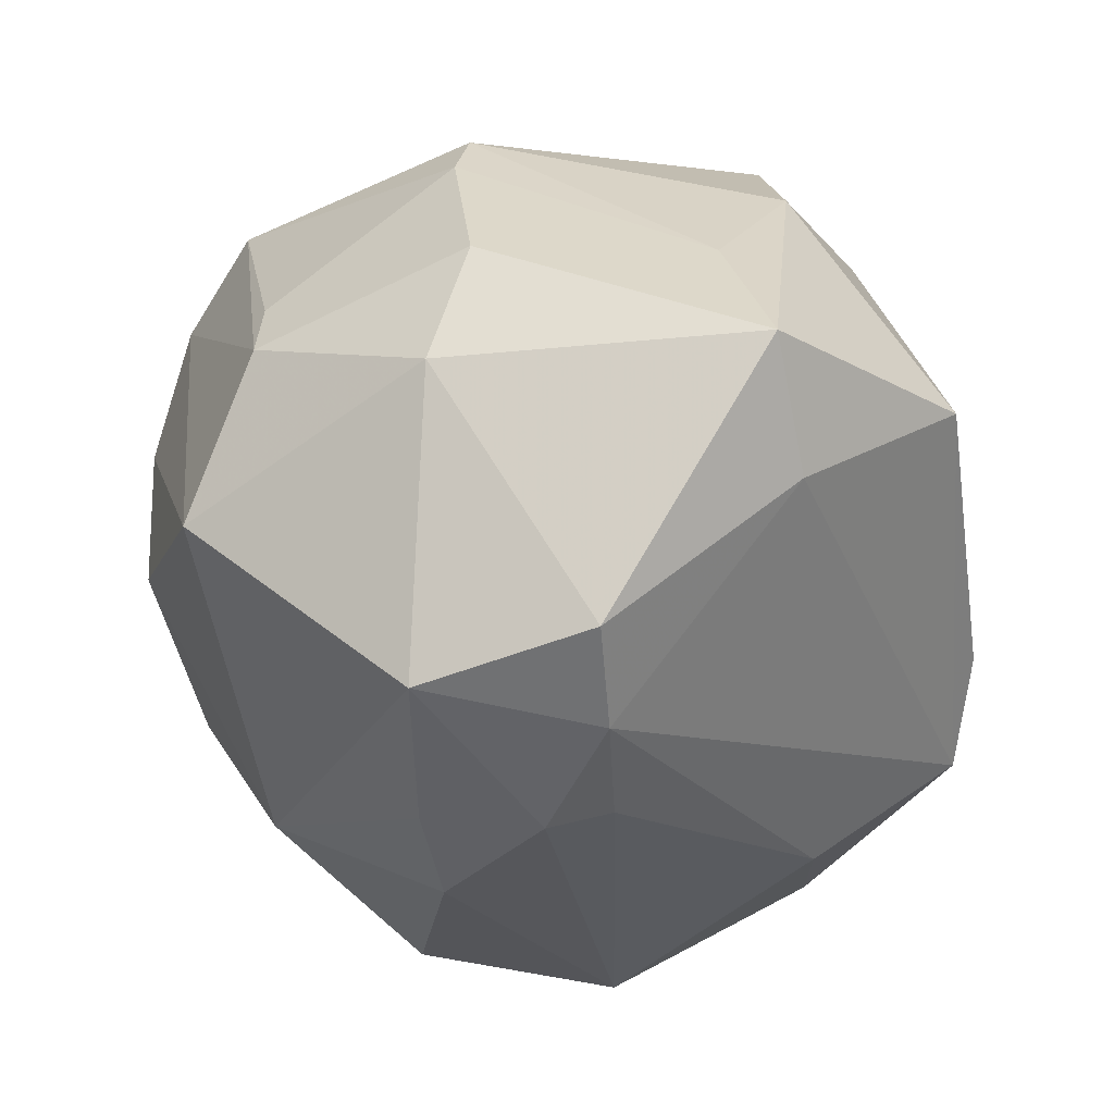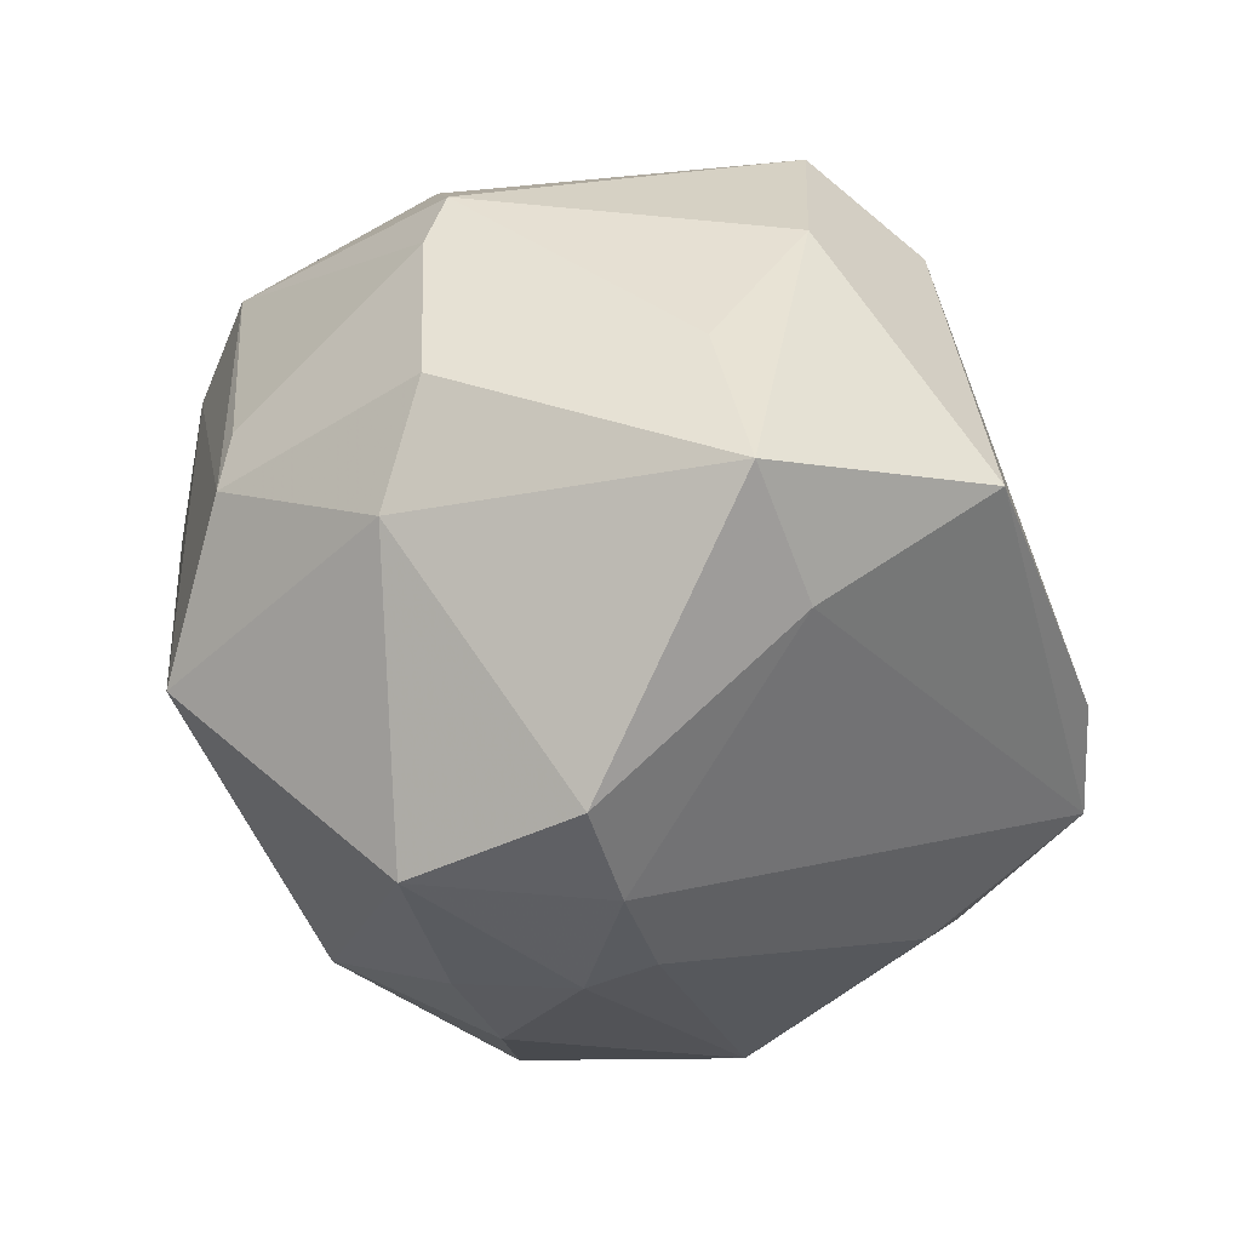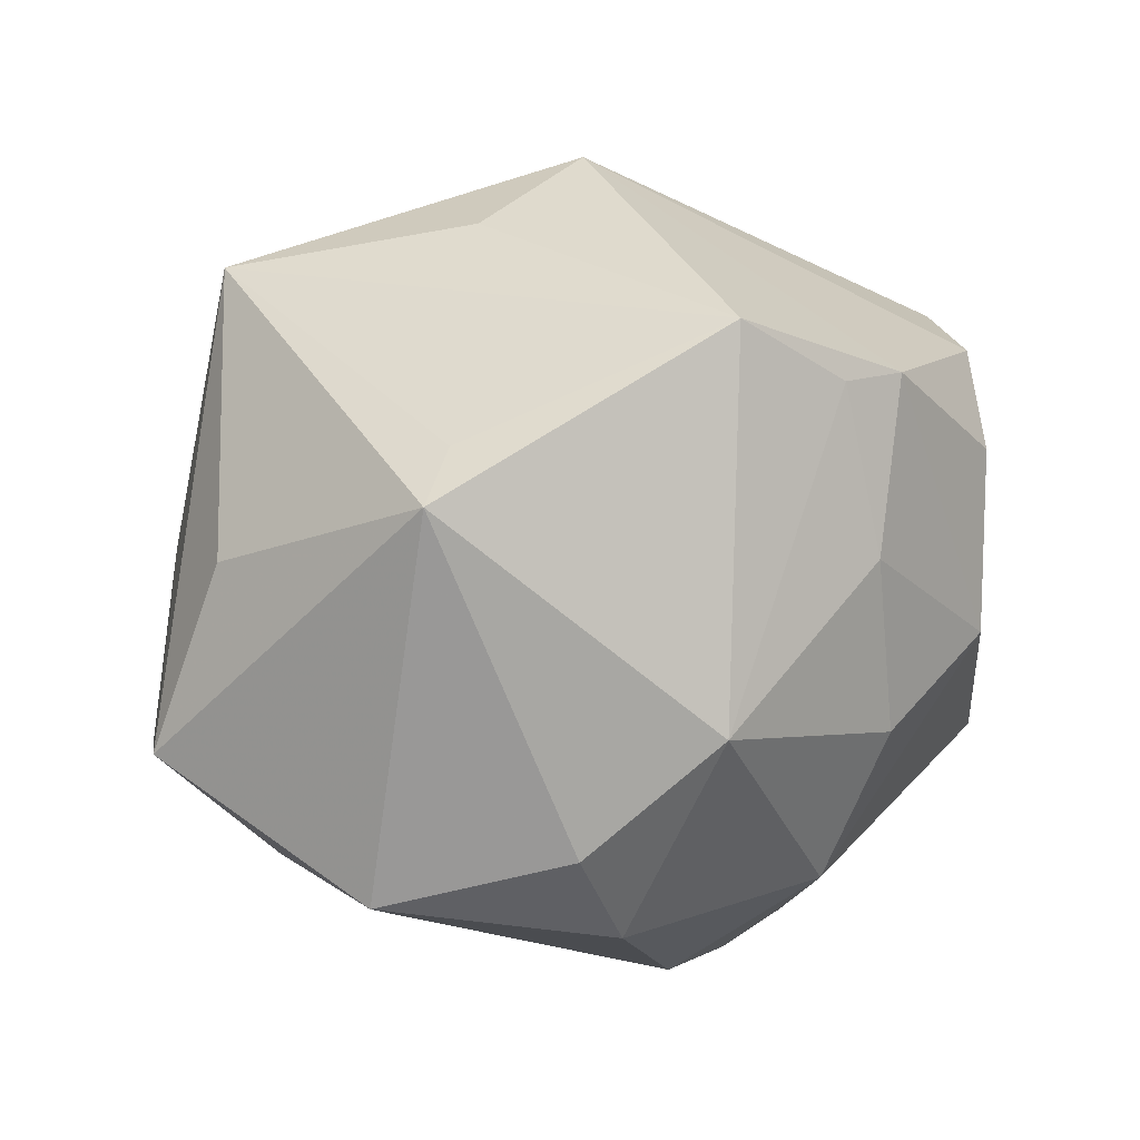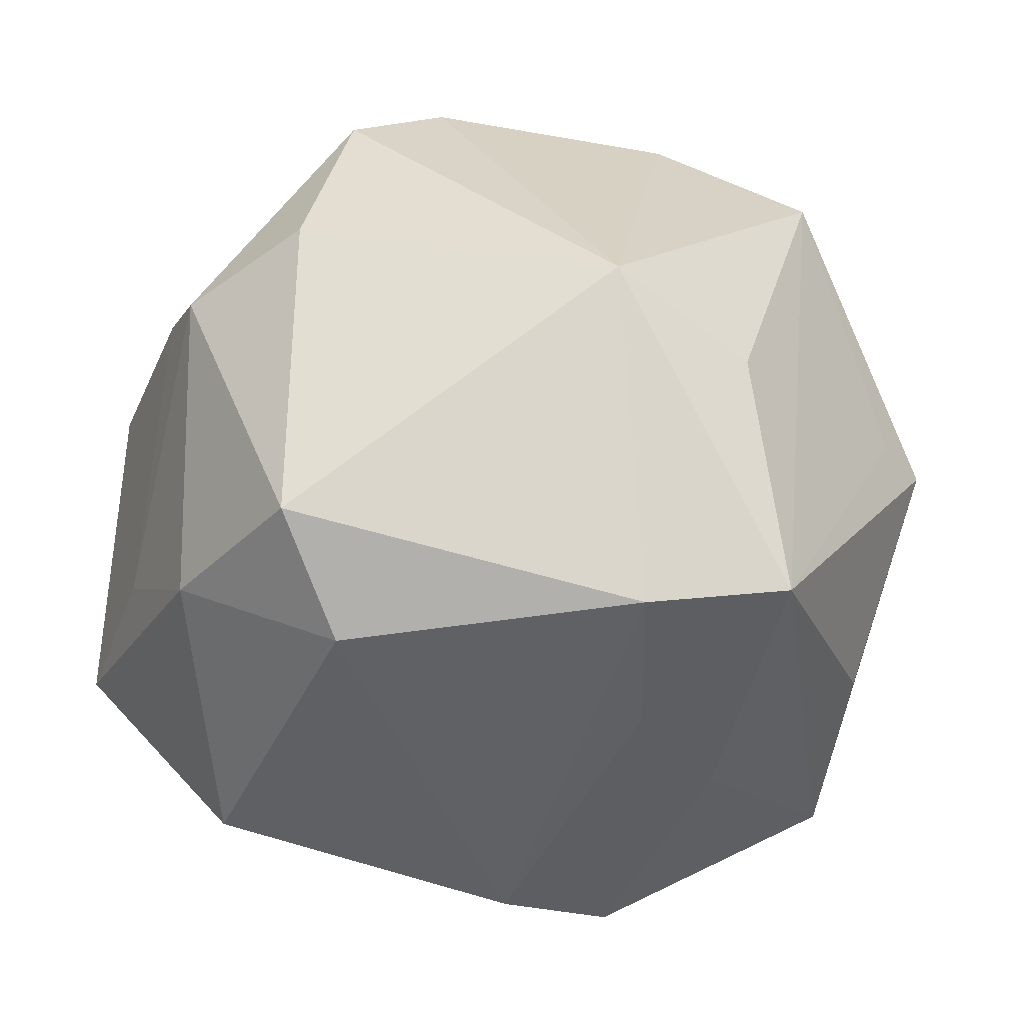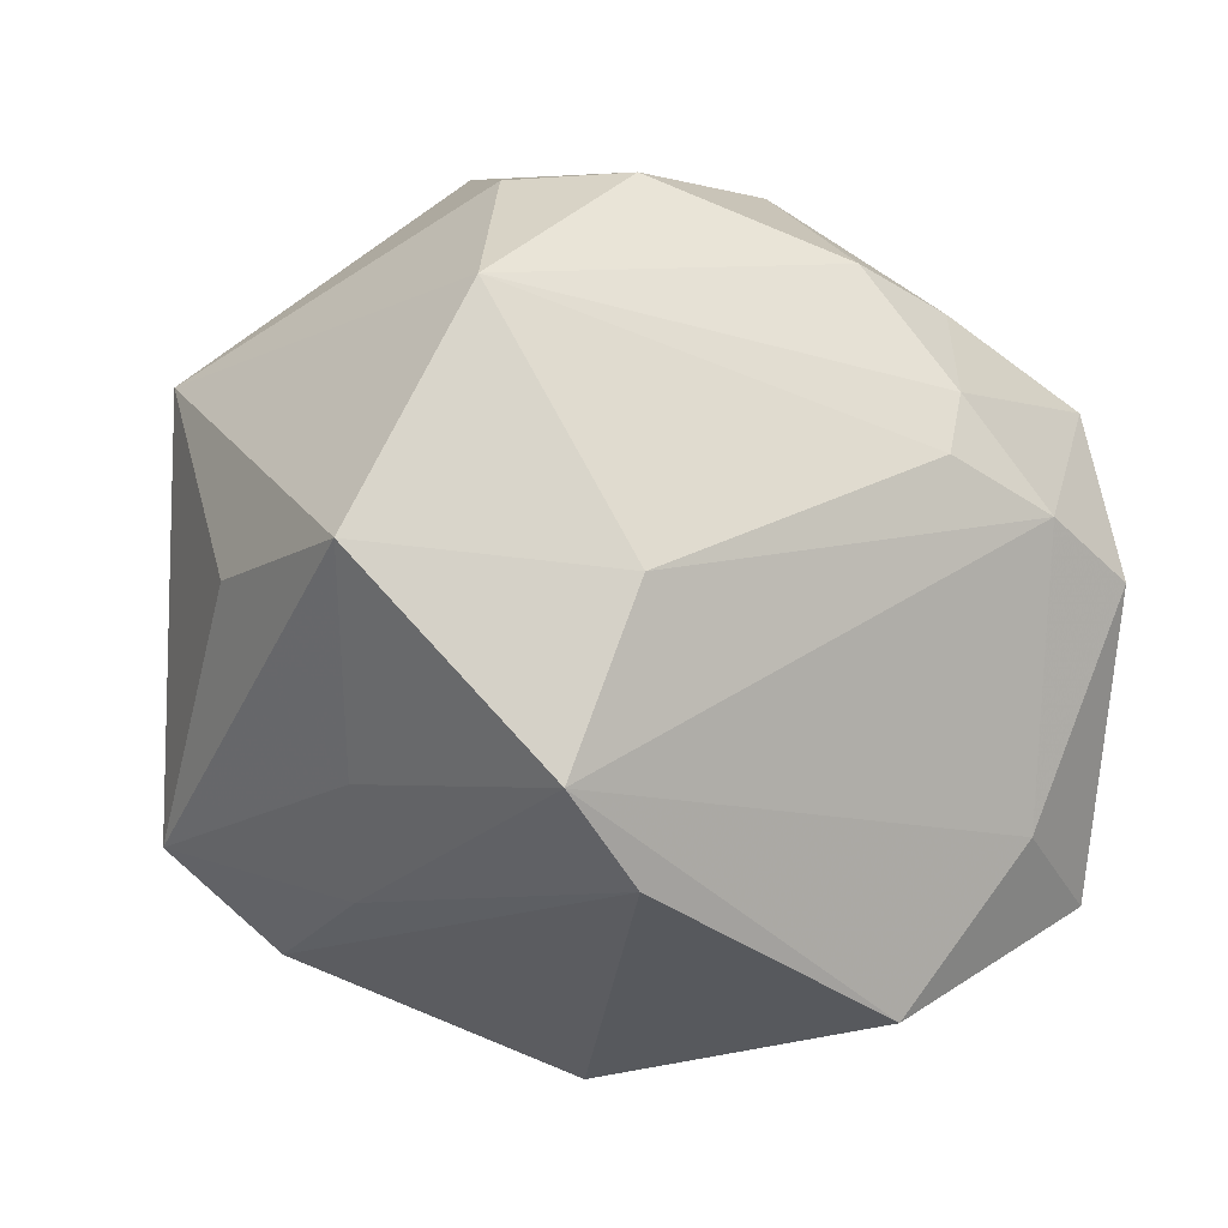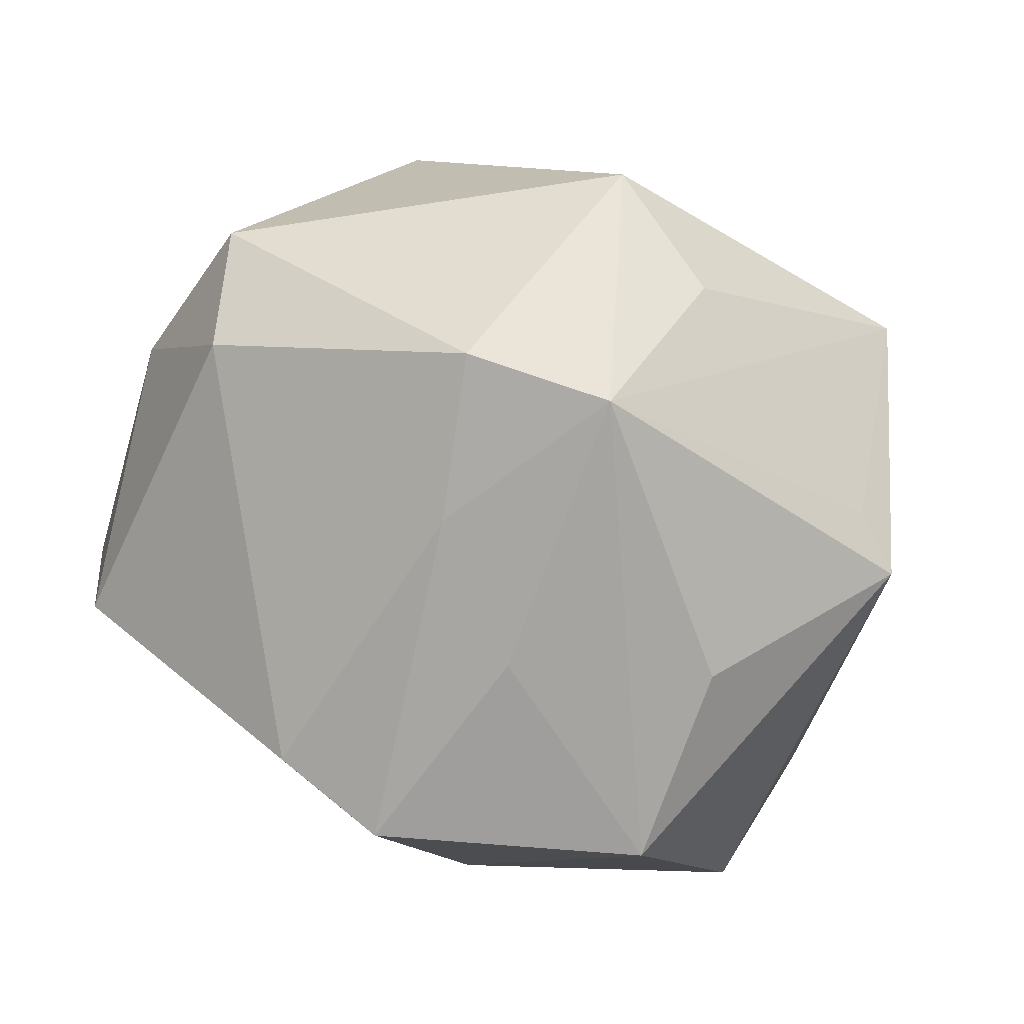
<metadata>
{"format":"obj","ext":"obj","renderer":"f3d","projection":"perspective","resolution":1024,"background":"white","views":[{"elev":-37.6,"azim":-85.9,"up":"+Z"},{"elev":-26.2,"azim":-75.0,"up":"+Z"},{"elev":-3.0,"azim":116.5,"up":"+Z"},{"elev":59.4,"azim":7.5,"up":"+Z"},{"elev":-42.7,"azim":148.0,"up":"+Y"},{"elev":24.4,"azim":40.1,"up":"+Z"}]}
</metadata>
<code>
v -0.02323 -0.006925 -0.03971
v 0.01729 -0.02726 -0.03076
v 0.03223 0.03369 0.02215
v 0.02239 0.01644 -0.03806
v -0.02476 0.01202 0.03733
v 0.01998 -0.03398 0.0165
v 0.03278 0.01679 -0.03003
v 0.0271 0.00243 0.03455
v -0.005311 0.04582 0.01228
v -0.02869 0.03579 -0.01665
v 0.03729 -0.00407 -0.03489
v 0.04529 0.009222 0.009786
v 0.04425 -0.01771 -0.0005392
v -0.04148 -0.01958 0.005877
v 0.02972 0.03122 -0.01814
v -0.02251 0.03336 0.02938
v -0.01323 -0.03504 0.02881
v 0.01187 0.006871 0.04376
v -0.03559 0.02782 0.006054
v -0.04055 0.007785 0.02083
v -0.035 -0.006784 -0.03602
v 0.01905 -0.02885 0.03388
v -0.01052 0.0003073 -0.04286
v -0.01006 -0.006656 -0.041
v 0.018 -0.04359 -0.01874
v -0.02972 0.01198 -0.03854
v -0.04723 -0.02478 -0.01056
v 0.006345 0.03918 -0.0174
v 0.006343 -0.04595 -0.01245
v 0.04205 -0.02677 -0.01967
v 0.01464 0.04119 -0.0002038
v -0.04766 0.005057 0.002216
v -0.007345 0.04434 -0.006919
v -0.03737 0.006622 0.02772
v -0.01313 0.04113 0.02393
v 0.02058 0.03993 0.01701
v -0.02724 -0.0432 -0.005289
v 0.01382 0.0433 0.01846
v 0.02856 -0.03338 0.001856
v -0.02028 -0.02476 0.03783
v -0.03762 0.02819 -0.00119
v 0.0006856 0.01161 -0.04314
v -0.03257 -0.02715 0.02126
v 0.003463 0.03029 -0.03258
v 0.03431 -0.0237 0.03083
v -0.04516 0.009439 -0.01028
v -0.01106 0.01294 -0.04144
v 0.04982 0.008944 0.003681
v -0.03451 -0.02685 -0.01875
f 18 3 38
f 18 45 8
f 8 3 18
f 45 3 8
f 12 45 48
f 48 3 12
f 12 3 45
f 21 49 27
f 23 11 24
f 11 2 24
f 29 17 37
f 27 49 37
f 27 37 43
f 43 37 17
f 22 45 18
f 22 6 45
f 22 17 29
f 29 6 22
f 30 2 11
f 30 11 48
f 45 39 30
f 48 11 7
f 15 3 48
f 48 7 15
f 4 7 11
f 44 15 4
f 4 15 7
f 10 44 26
f 33 10 9
f 33 44 10
f 9 38 33
f 18 38 35
f 35 16 18
f 35 38 9
f 9 10 35
f 46 21 27
f 27 32 46
f 46 26 21
f 10 26 46
f 1 24 2
f 23 24 1
f 49 21 1
f 1 26 23
f 21 26 1
f 25 39 45
f 45 6 25
f 25 6 29
f 25 30 39
f 2 30 25
f 25 1 2
f 49 1 25
f 29 37 25
f 25 37 49
f 27 43 14
f 14 43 34
f 5 16 34
f 18 16 5
f 48 45 13
f 13 30 48
f 45 30 13
f 36 38 3
f 3 15 36
f 44 4 42
f 42 11 23
f 42 4 11
f 28 15 44
f 44 33 28
f 20 19 32
f 20 14 34
f 34 16 20
f 16 19 20
f 20 32 27
f 27 14 20
f 41 46 32
f 32 19 41
f 10 46 41
f 41 35 10
f 16 35 41
f 41 19 16
f 34 43 40
f 40 43 17
f 40 5 34
f 17 22 40
f 18 5 40
f 40 22 18
f 38 36 31
f 31 36 15
f 15 28 31
f 31 33 38
f 31 28 33
f 47 26 44
f 44 42 47
f 23 26 47
f 47 42 23

</code>
